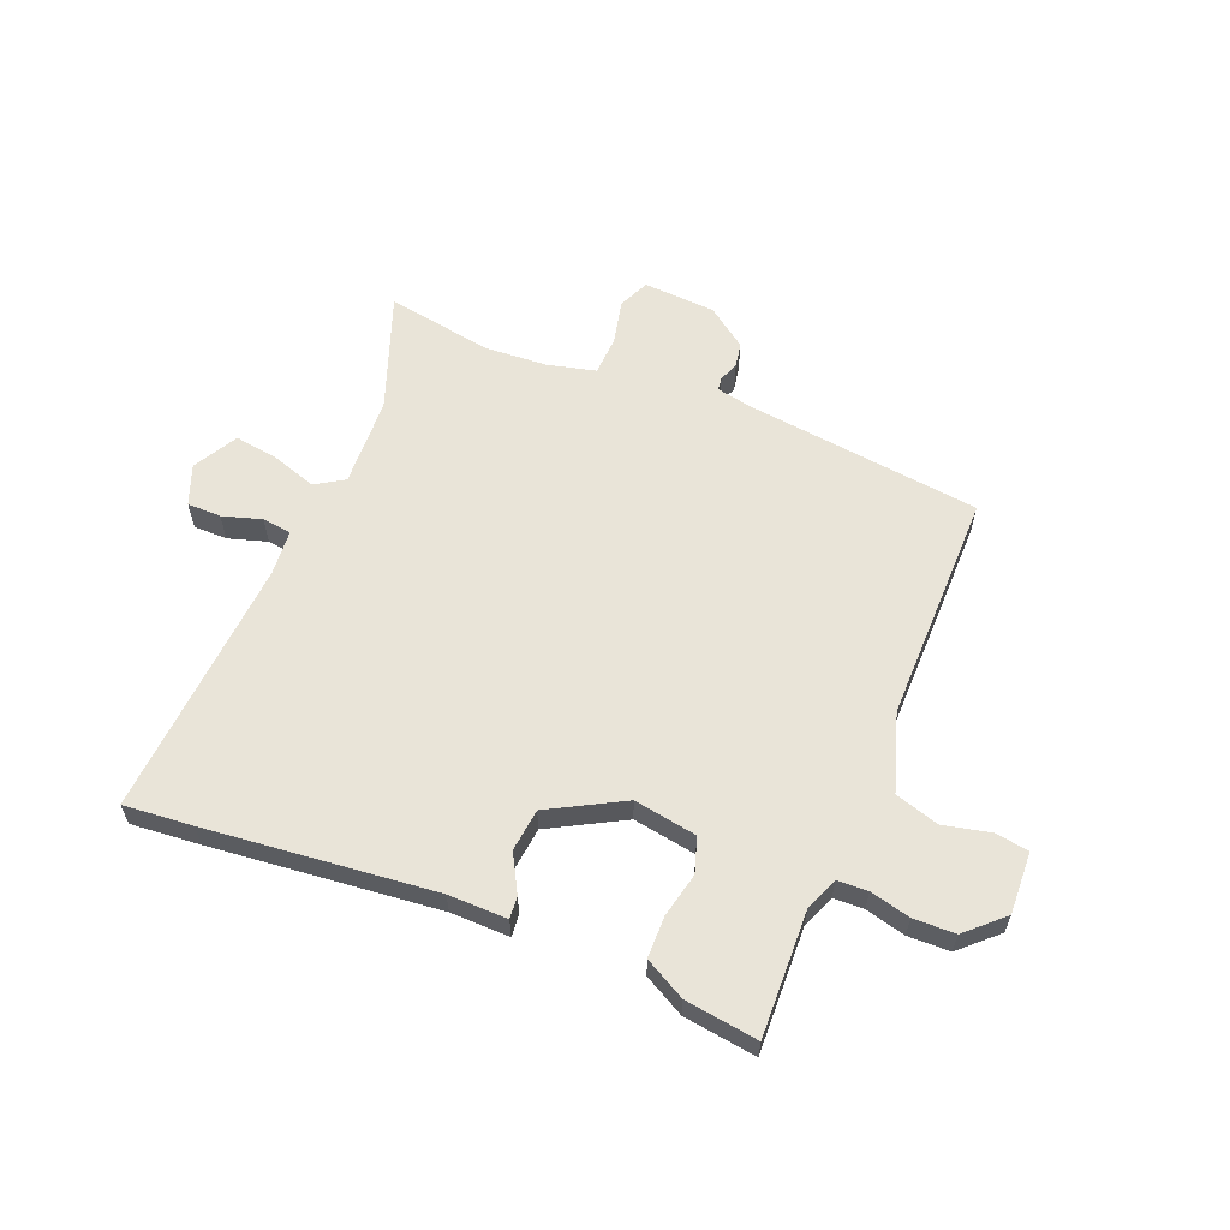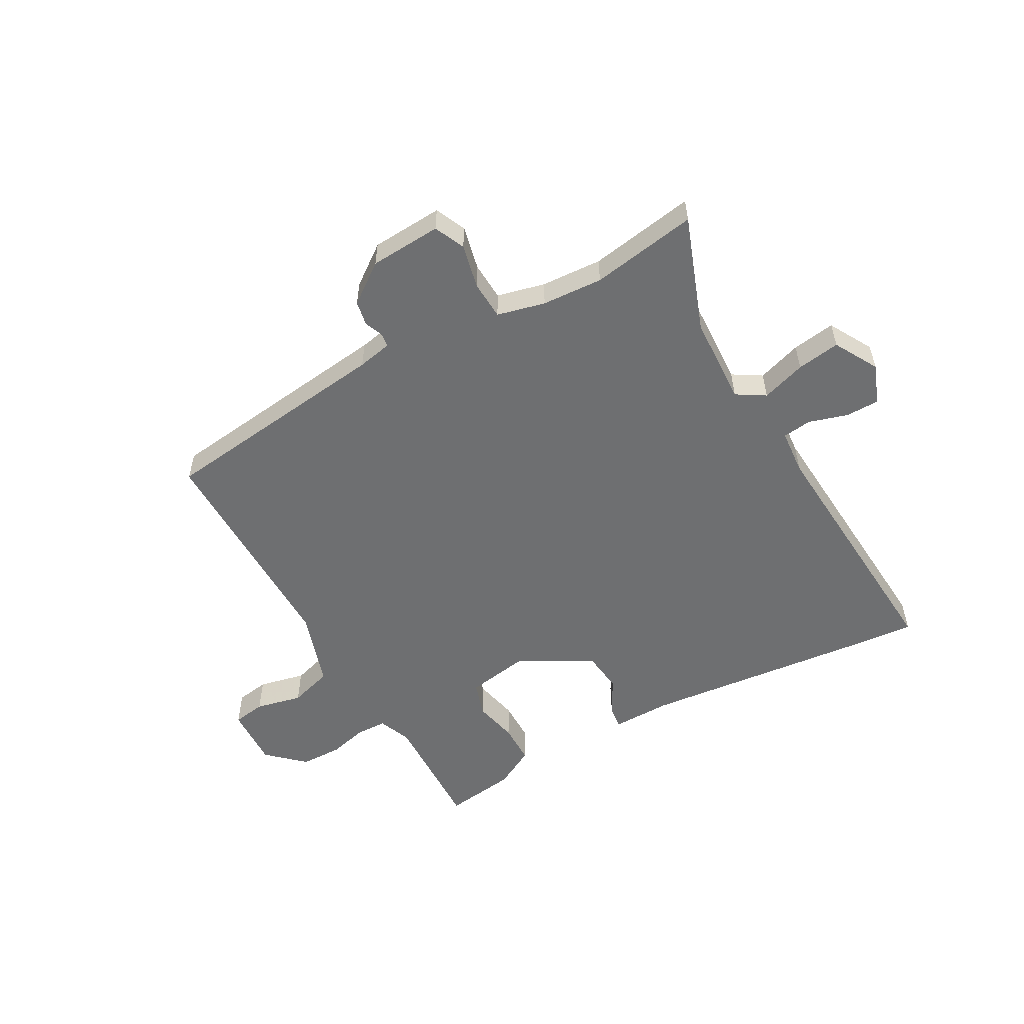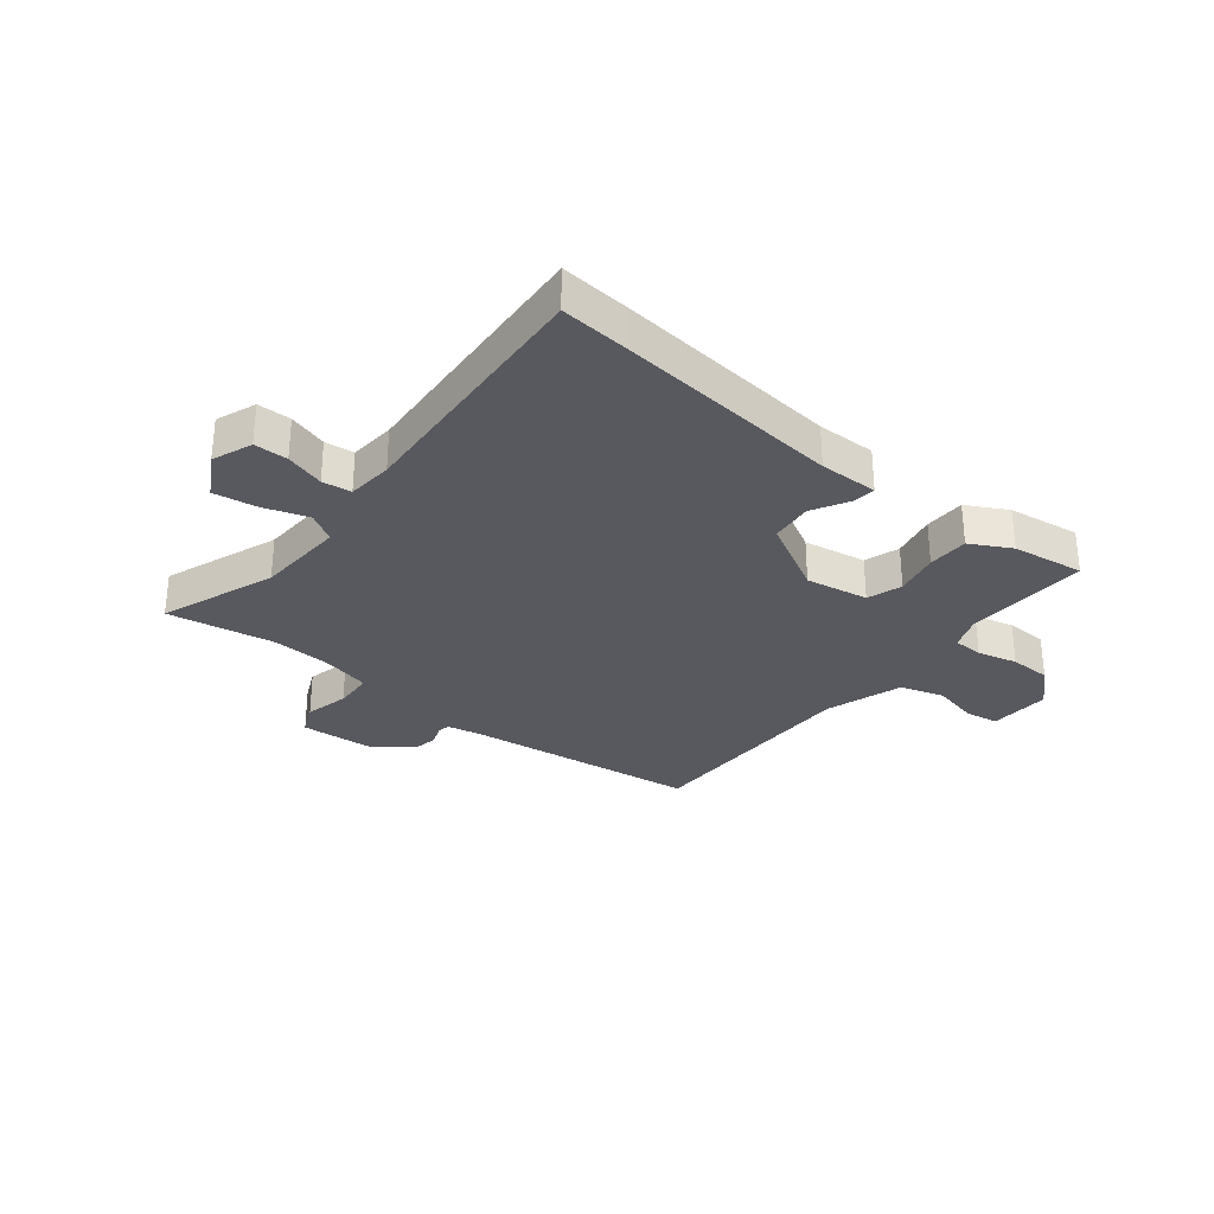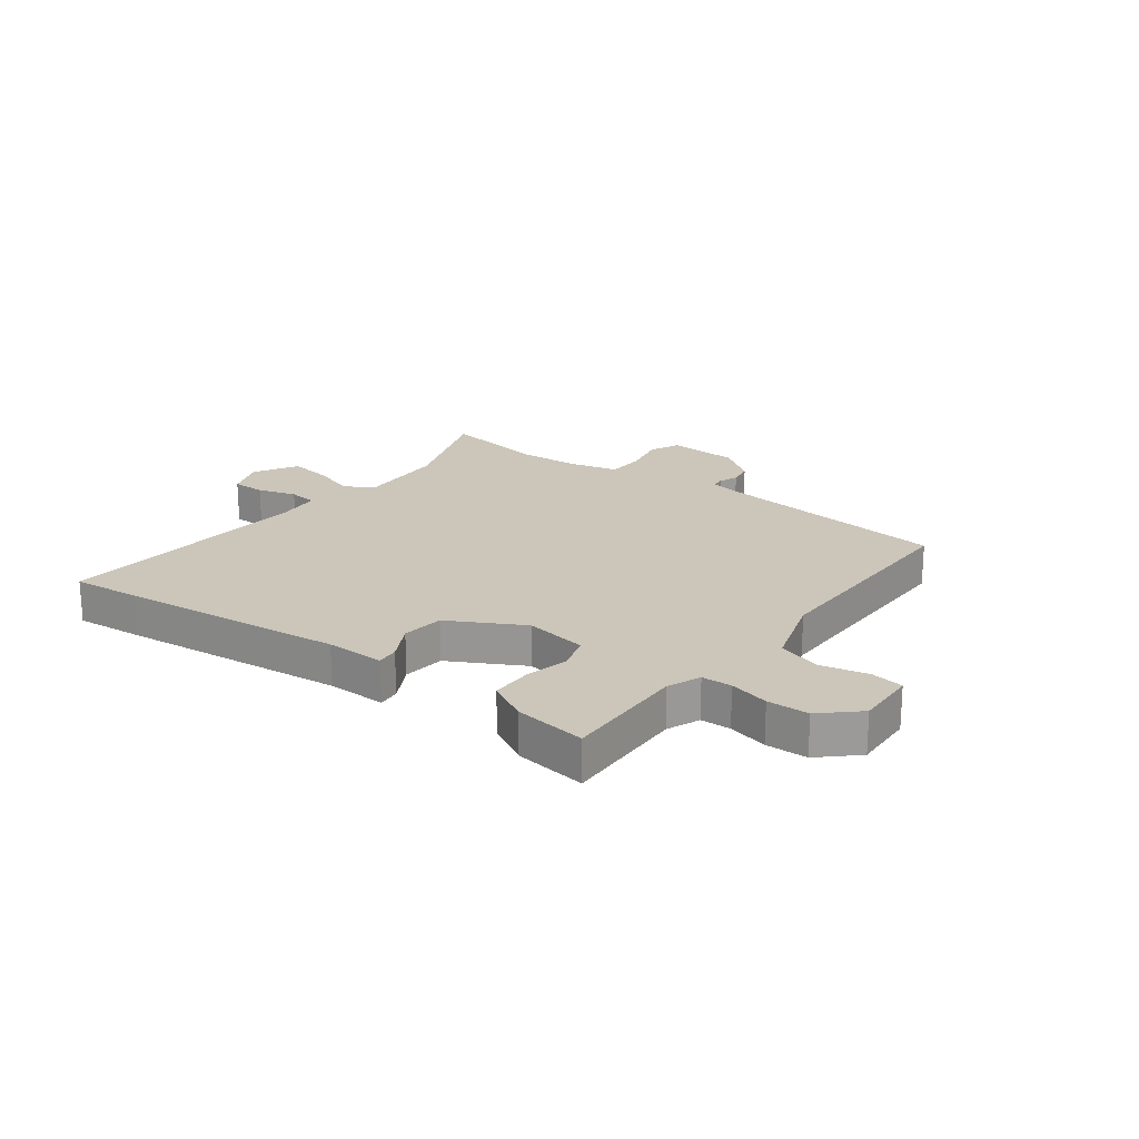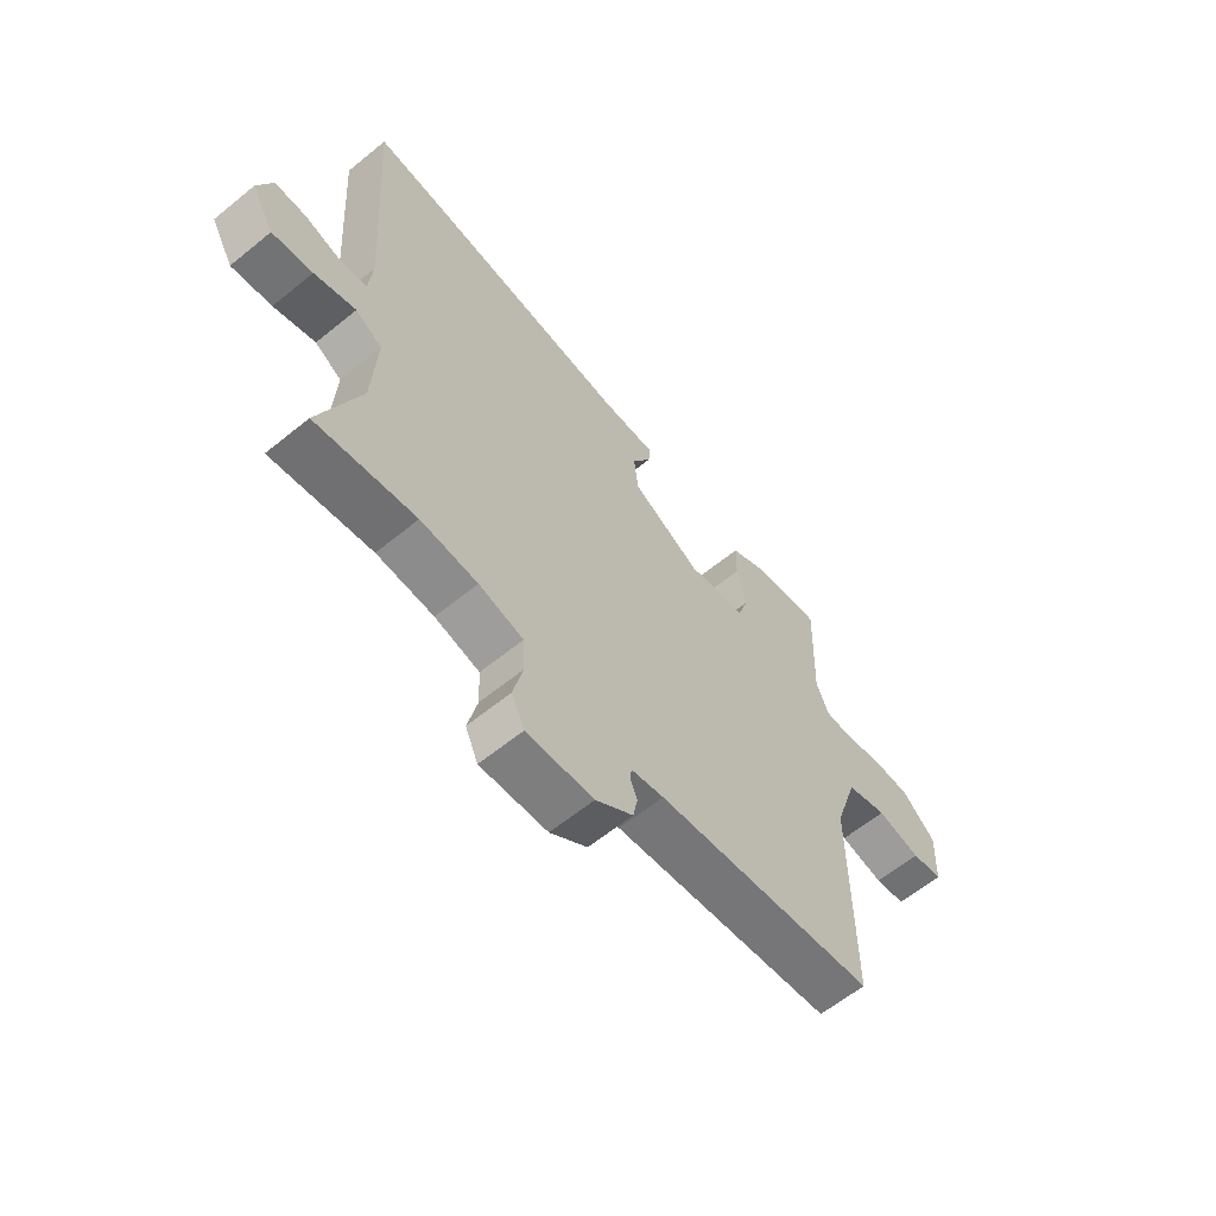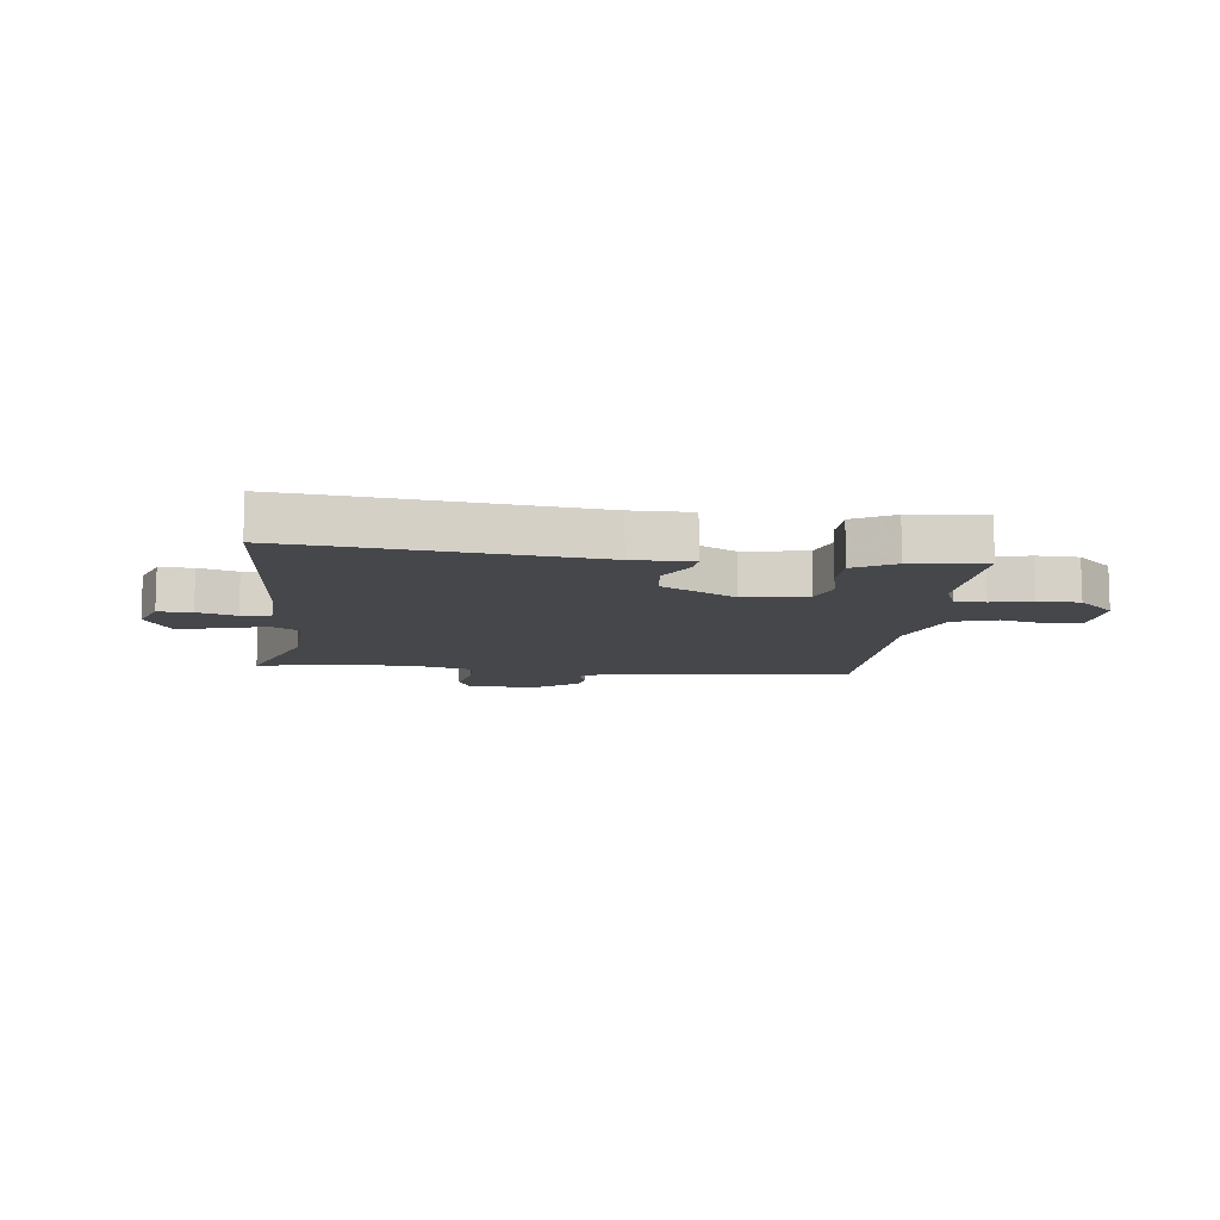
<metadata>
{"format":"obj","ext":"obj","renderer":"f3d","projection":"perspective","resolution":1024,"background":"white","views":[{"elev":60.4,"azim":22.3,"up":"+Y"},{"elev":-54.6,"azim":-150.6,"up":"+Y"},{"elev":-30.4,"azim":-38.5,"up":"+Y"},{"elev":20.9,"azim":37.1,"up":"+Y"},{"elev":-61.7,"azim":-50.4,"up":"+Z"},{"elev":-10.7,"azim":-6.6,"up":"+Y"}]}
</metadata>
<code>
v -0.562 0.07 0.506
v -0.442 0.07 0.495
v -0.045 0.07 0.452
v 0.058 0.07 0.453
v 0.054 0.07 0.414
v 0.018 0.07 0.349
v 0.026 0.07 0.275
v 0.155 0.07 0.204
v 0.265 0.07 0.222
v 0.285 0.07 0.283
v 0.268 0.07 0.361
v 0.269 0.07 0.433
v 0.34 0.07 0.471
v 0.467 0.07 0.488
v 0.459 0.07 0.269
v 0.482 0.07 0.211
v 0.535 0.07 0.209
v 0.605 0.07 0.226
v 0.678 0.07 0.224
v 0.741 0.07 0.165
v 0.736 0.07 0.057
v 0.678 0.07 0.048
v 0.596 0.07 0.067
v 0.519 0.07 0.044
v 0.475 0.07 -0.091
v 0.475 0.07 -0.493
v 0.062 0.07 -0.541
v 0.001 0.07 -0.553
v -0.002 0.07 -0.576
v 0.011 0.07 -0.61
v 0.003 0.07 -0.653
v -0.067 0.07 -0.704
v -0.193 0.07 -0.711
v -0.217 0.07 -0.657
v -0.199 0.07 -0.579
v -0.202 0.07 -0.511
v -0.286 0.07 -0.49
v -0.393 0.07 -0.483
v -0.58 0.07 -0.513
v -0.505 0.07 -0.311
v -0.497 0.07 -0.154
v -0.547 0.07 -0.123
v -0.625 0.07 -0.148
v -0.701 0.07 -0.159
v -0.744 0.07 -0.082
v -0.717 0.07 -0.012
v -0.658 0.07 -0.012
v -0.59 0.07 -0.033
v -0.539 0.07 -0.027
v -0.532 0.07 0.053
v -0.562 0 0.506
v -0.442 0 0.495
v -0.045 0 0.452
v 0.058 0 0.453
v 0.054 0 0.414
v 0.018 0 0.349
v 0.026 0 0.275
v 0.155 0 0.204
v 0.265 0 0.222
v 0.285 0 0.283
v 0.268 0 0.361
v 0.269 0 0.433
v 0.34 0 0.471
v 0.467 0 0.488
v 0.459 0 0.269
v 0.482 0 0.211
v 0.535 0 0.209
v 0.605 0 0.226
v 0.678 0 0.224
v 0.741 0 0.165
v 0.736 0 0.057
v 0.678 0 0.048
v 0.596 0 0.067
v 0.519 0 0.044
v 0.475 0 -0.091
v 0.475 0 -0.493
v 0.062 0 -0.541
v 0.001 0 -0.553
v -0.002 0 -0.576
v 0.011 0 -0.61
v 0.003 0 -0.653
v -0.067 0 -0.704
v -0.193 0 -0.711
v -0.217 0 -0.657
v -0.199 0 -0.579
v -0.202 0 -0.511
v -0.286 0 -0.49
v -0.393 0 -0.483
v -0.58 0 -0.513
v -0.505 0 -0.311
v -0.497 0 -0.154
v -0.547 0 -0.123
v -0.625 0 -0.148
v -0.701 0 -0.159
v -0.744 0 -0.082
v -0.717 0 -0.012
v -0.658 0 -0.012
v -0.59 0 -0.033
v -0.539 0 -0.027
v -0.532 0 0.053
f 46 47 48
f 45 46 48
f 44 45 48
f 43 44 48
f 42 43 48
f 41 42 48 49
f 38 39 40
f 37 38 40 41
f 41 49 50
f 37 41 50
f 36 37 50
f 33 34 35
f 32 33 35
f 31 32 35
f 30 31 35
f 29 30 35
f 28 29 35 36
f 25 26 27
f 36 50 1
f 28 36 1
f 27 28 1
f 25 27 1
f 24 25 1
f 21 22 23
f 20 21 23
f 19 20 23
f 18 19 23
f 17 18 23
f 13 14 15
f 12 13 15
f 11 12 15
f 10 11 15
f 9 10 15 16
f 8 9 16
f 3 4 5 6
f 3 6 7
f 2 3 7
f 1 2 7 8
f 17 23 24
f 16 17 24
f 8 16 24
f 1 8 24
f 98 97 96
f 98 96 95
f 98 95 94
f 98 94 93
f 98 93 92
f 99 98 92 91
f 90 89 88
f 91 90 88 87
f 100 99 91
f 100 91 87
f 100 87 86
f 85 84 83
f 85 83 82
f 85 82 81
f 85 81 80
f 85 80 79
f 86 85 79 78
f 77 76 75
f 51 100 86
f 51 86 78
f 51 78 77
f 51 77 75
f 51 75 74
f 73 72 71
f 73 71 70
f 73 70 69
f 73 69 68
f 73 68 67
f 65 64 63
f 65 63 62
f 65 62 61
f 65 61 60
f 66 65 60 59
f 66 59 58
f 56 55 54 53
f 57 56 53
f 57 53 52
f 58 57 52 51
f 74 73 67
f 74 67 66
f 74 66 58
f 74 58 51
f 1 51 52 2
f 2 52 53 3
f 3 53 54 4
f 4 54 55 5
f 5 55 56 6
f 6 56 57 7
f 7 57 58 8
f 8 58 59 9
f 9 59 60 10
f 10 60 61 11
f 11 61 62 12
f 12 62 63 13
f 13 63 64 14
f 14 64 65 15
f 15 65 66 16
f 16 66 67 17
f 17 67 68 18
f 18 68 69 19
f 19 69 70 20
f 20 70 71 21
f 21 71 72 22
f 22 72 73 23
f 23 73 74 24
f 24 74 75 25
f 25 75 76 26
f 26 76 77 27
f 27 77 78 28
f 28 78 79 29
f 29 79 80 30
f 30 80 81 31
f 31 81 82 32
f 32 82 83 33
f 33 83 84 34
f 34 84 85 35
f 35 85 86 36
f 36 86 87 37
f 37 87 88 38
f 38 88 89 39
f 39 89 90 40
f 40 90 91 41
f 41 91 92 42
f 42 92 93 43
f 43 93 94 44
f 44 94 95 45
f 45 95 96 46
f 46 96 97 47
f 47 97 98 48
f 48 98 99 49
f 49 99 100 50
f 50 100 51 1

</code>
